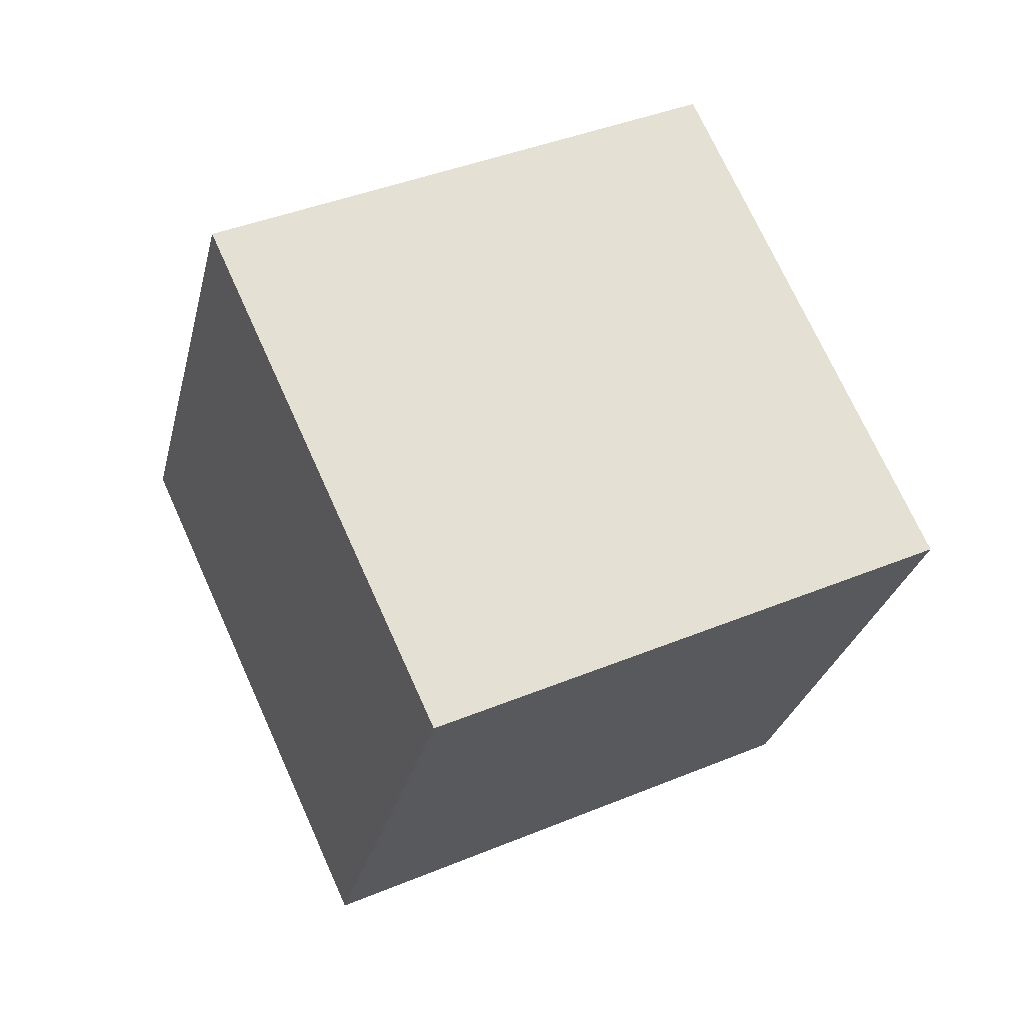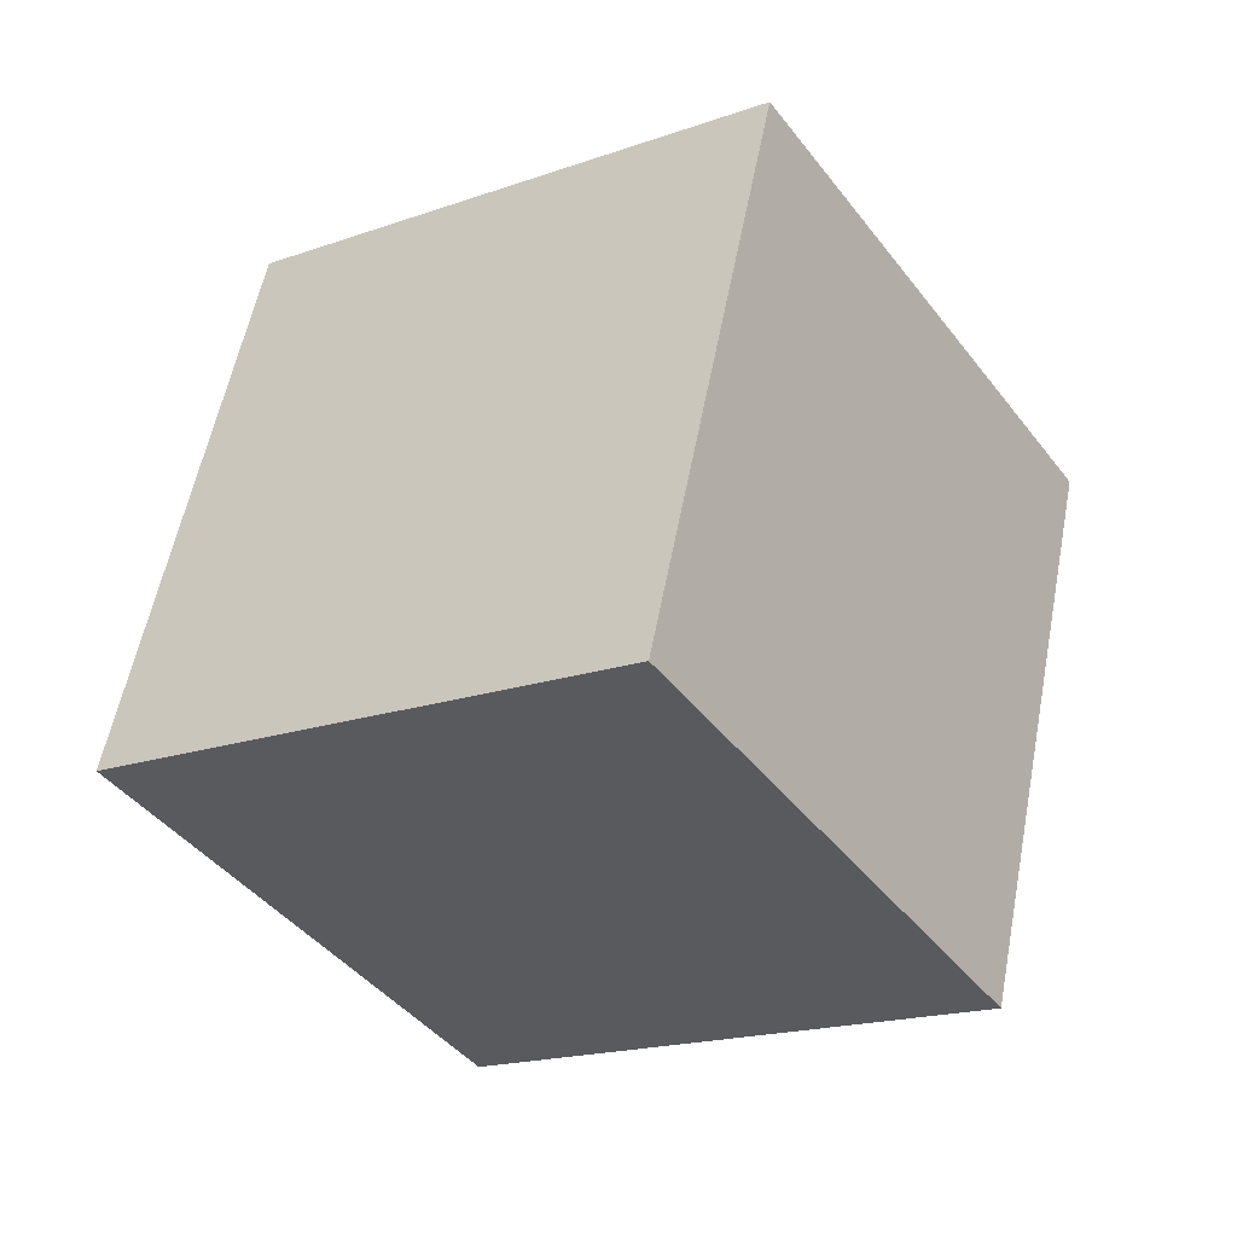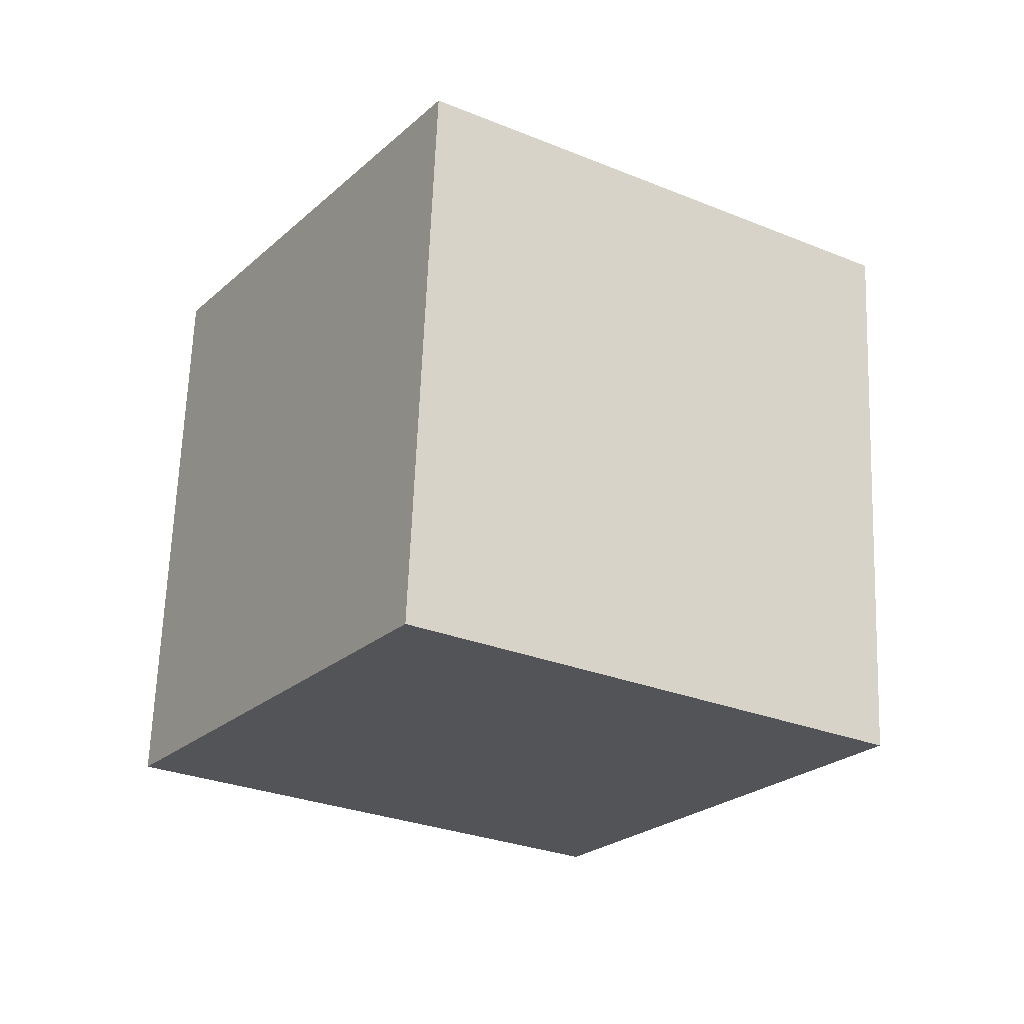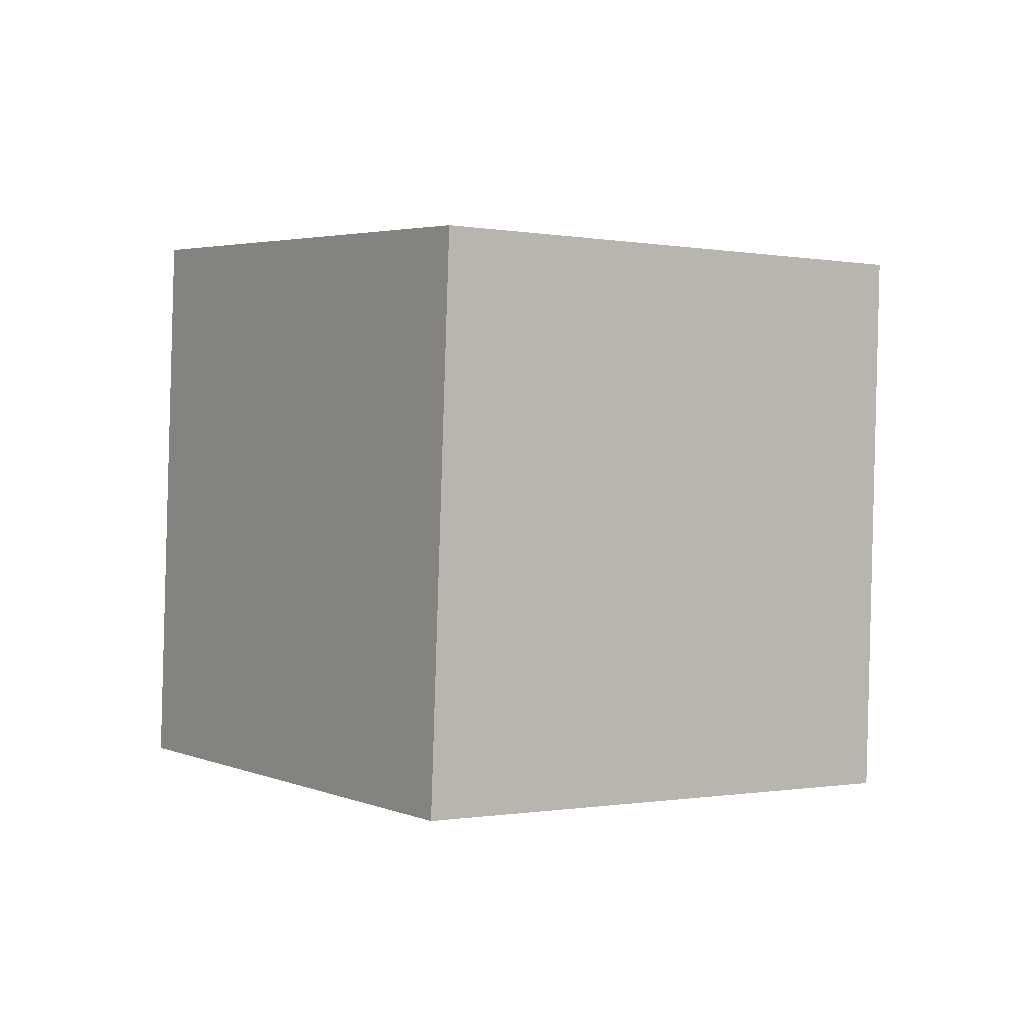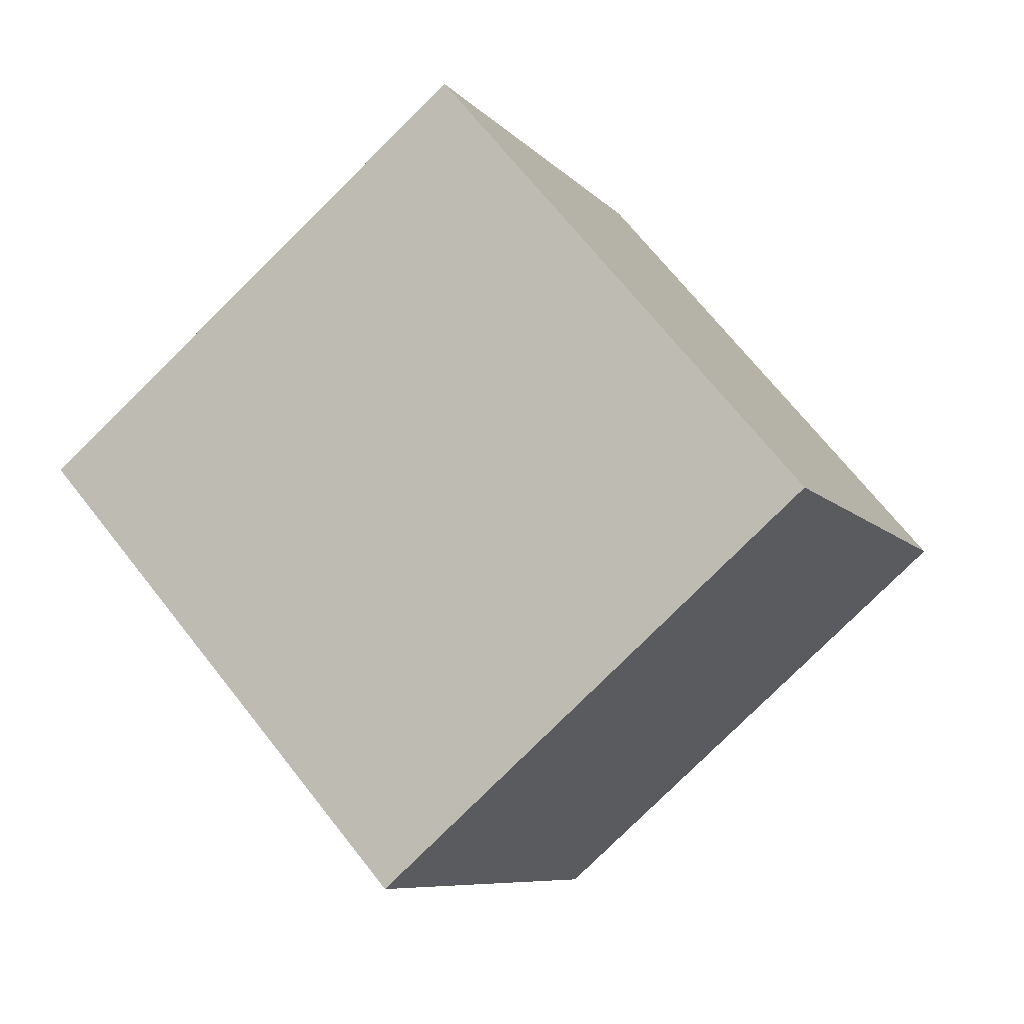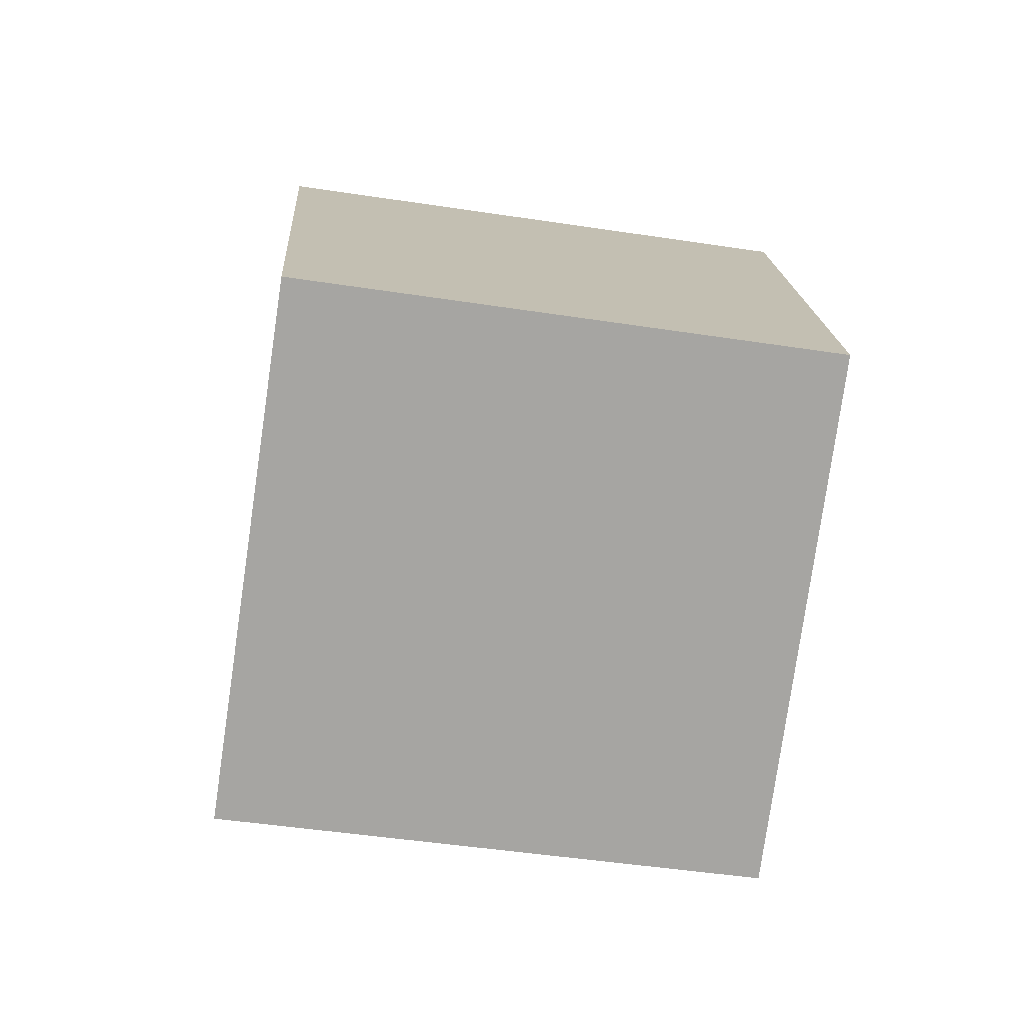
<metadata>
{"format":"obj","ext":"obj","renderer":"f3d","projection":"perspective","resolution":1024,"background":"white","views":[{"elev":60.3,"azim":32.0,"up":"+Z"},{"elev":53.6,"azim":-156.7,"up":"+Y"},{"elev":-10.8,"azim":-65.3,"up":"+Z"},{"elev":14.8,"azim":-68.0,"up":"+Z"},{"elev":-70.6,"azim":-32.8,"up":"+Y"},{"elev":25.9,"azim":-35.2,"up":"+Z"}]}
</metadata>
<code>
o cbox_smallbox
v 0.1401 0.8613 0.3385
v 0.1581 0.8658 0.4187
v 0.2249 0.8214 0.406
v 0.2081 0.8163 0.3262
v 0.1907 0.6354 0.3407
v 0.2334 0.7033 0.3273
v 0.2502 0.7084 0.4071
v 0.2075 0.6405 0.4204
v 0.05481 0.7255 0.3651
v 0.09748 0.7934 0.3518
v 0.1654 0.7484 0.3396
v 0.1228 0.6804 0.3529
v 0.09073 0.7344 0.5255
v 0.1334 0.8024 0.5122
v 0.1154 0.7979 0.432
v 0.07277 0.73 0.4453
v 0.2243 0.6456 0.5002
v 0.267 0.7135 0.4868
v 0.2002 0.7579 0.4995
v 0.1575 0.69 0.5128
v 0.1907 0.6354 0.3407
v 0.2075 0.6405 0.4204
v 0.1407 0.6849 0.4331
v 0.1228 0.6804 0.3529
v 0.07277 0.73 0.4453
v 0.05481 0.7255 0.3651
v 0.09073 0.7344 0.5255
v 0.1575 0.69 0.5128
v 0.2243 0.6456 0.5002
v 0.1334 0.8024 0.5122
v 0.09073 0.7344 0.5255
v 0.176 0.8703 0.4989
v 0.2428 0.8258 0.4862
v 0.3096 0.7814 0.4735
v 0.09748 0.7934 0.3518
v 0.05481 0.7255 0.3651
v 0.1401 0.8613 0.3385
v 0.1581 0.8658 0.4187
v 0.176 0.8703 0.4989
v 0.2334 0.7033 0.3273
v 0.1907 0.6354 0.3407
v 0.276 0.7712 0.314
v 0.2081 0.8163 0.3262
v 0.1401 0.8613 0.3385
v 0.267 0.7135 0.4868
v 0.2243 0.6456 0.5002
v 0.3096 0.7814 0.4735
v 0.2928 0.7763 0.3938
v 0.276 0.7712 0.314
v 0.2928 0.7763 0.3938
v 0.276 0.7712 0.314
v 0.3096 0.7814 0.4735
v 0.2428 0.8258 0.4862
v 0.176 0.8703 0.4989
f 1 2 3
f 1 3 4
f 5 6 7
f 5 7 8
f 9 10 11
f 9 11 12
f 13 14 15
f 13 15 16
f 17 18 19
f 17 19 20
f 21 22 23
f 21 23 24
f 24 25 26
f 24 23 25
f 23 27 25
f 23 28 27
f 23 22 28
f 22 29 28
f 20 30 31
f 20 19 30
f 19 32 30
f 19 33 32
f 19 18 33
f 18 34 33
f 16 35 36
f 16 15 35
f 15 37 35
f 15 38 37
f 15 14 38
f 14 39 38
f 12 40 41
f 12 11 40
f 11 42 40
f 11 43 42
f 11 10 43
f 10 44 43
f 8 45 46
f 8 7 45
f 7 47 45
f 7 48 47
f 7 6 48
f 6 49 48
f 4 50 51
f 4 3 50
f 3 52 50
f 3 53 52
f 3 2 53
f 2 54 53

</code>
